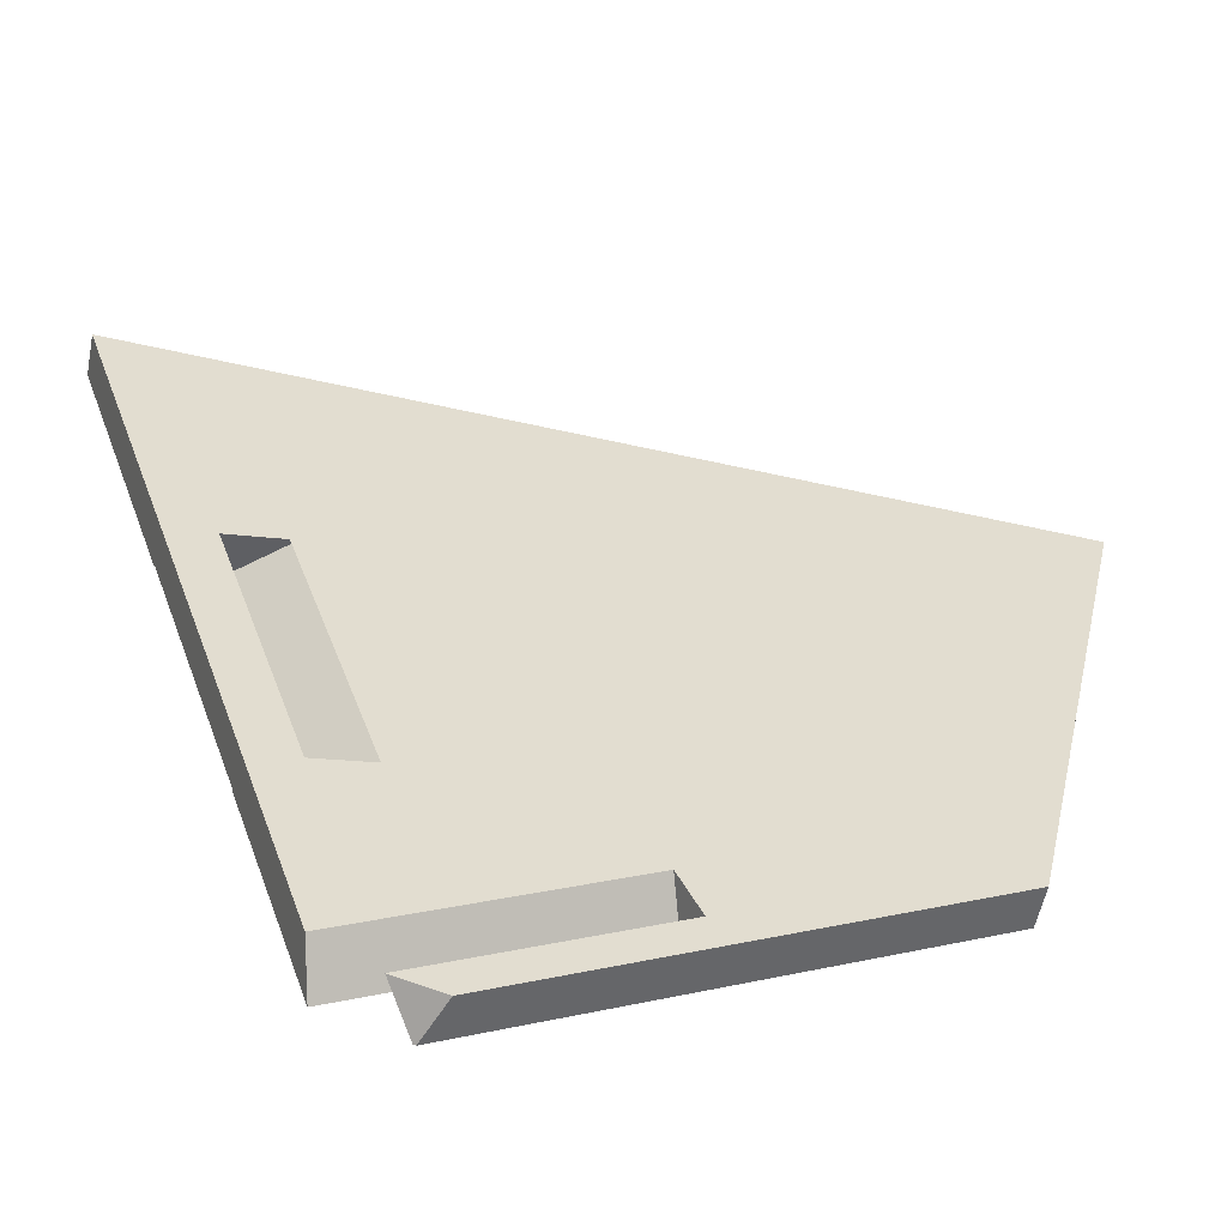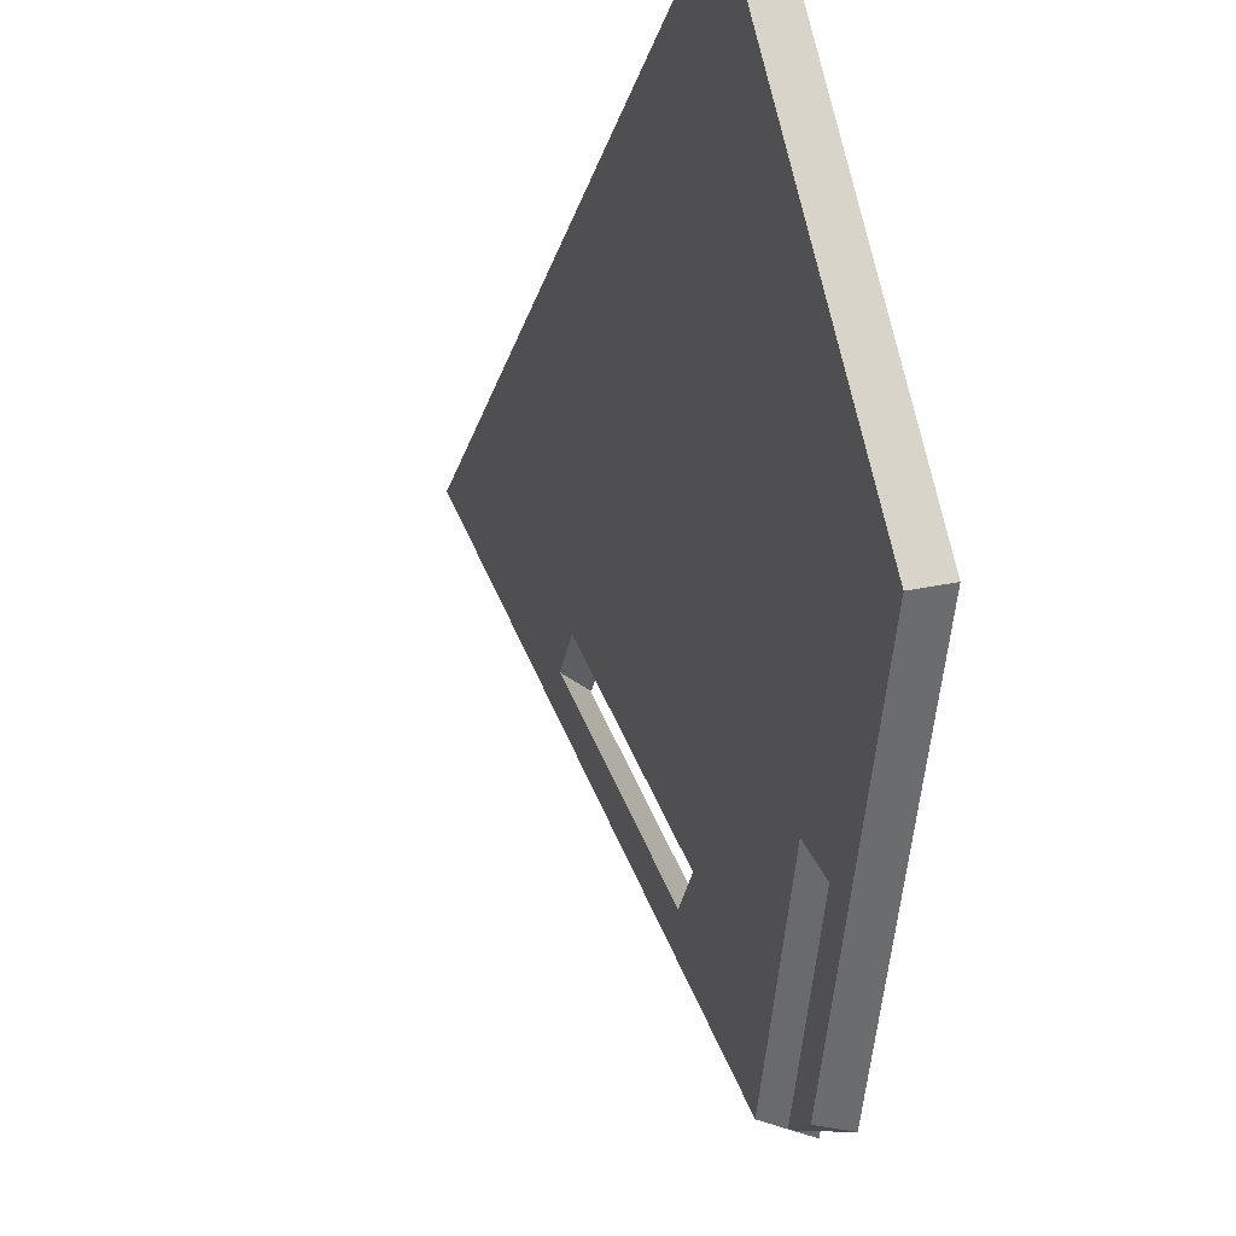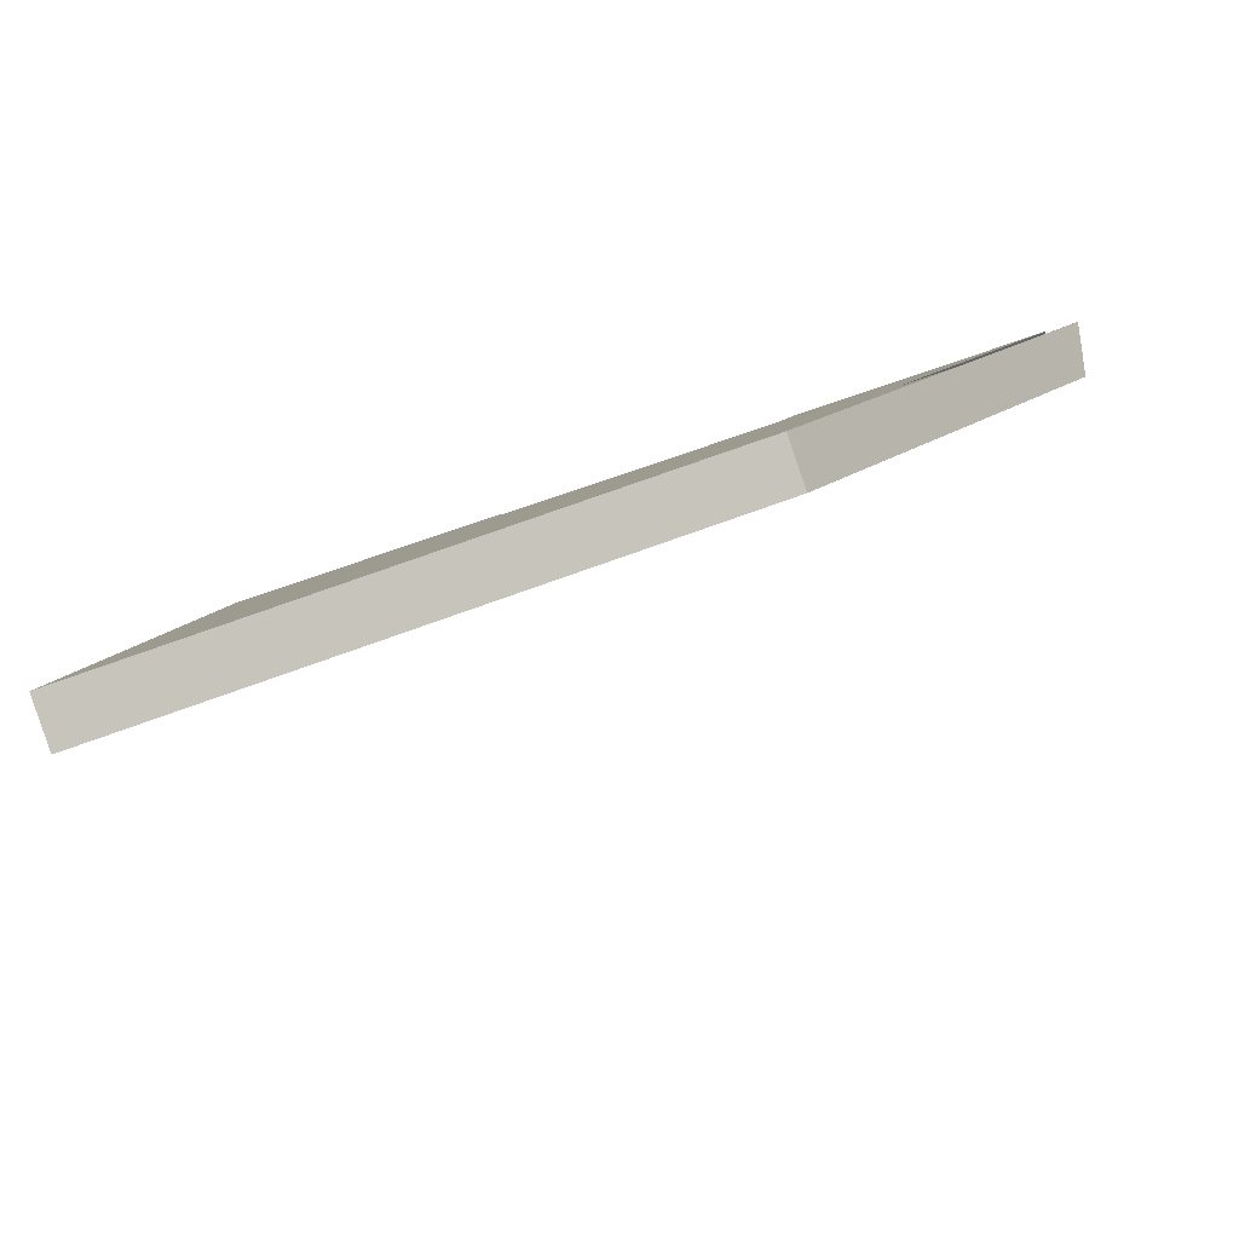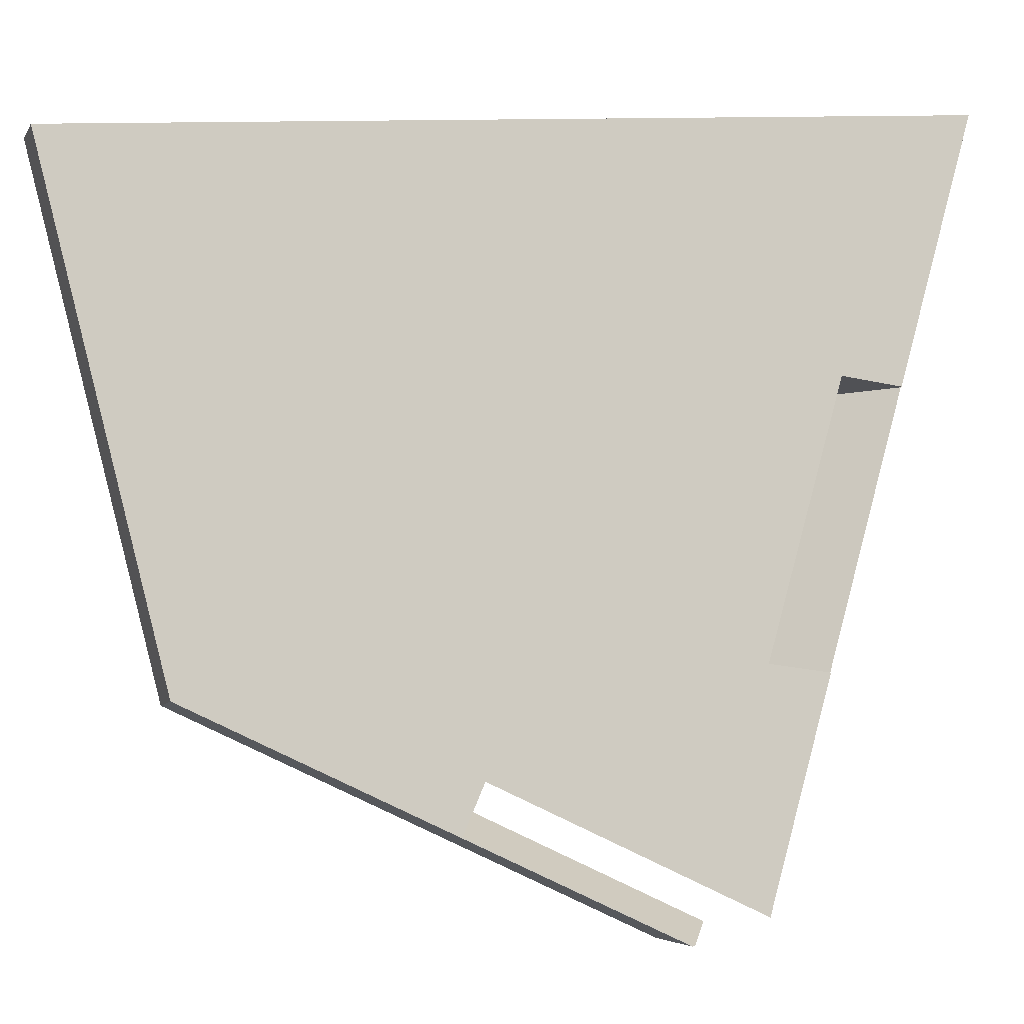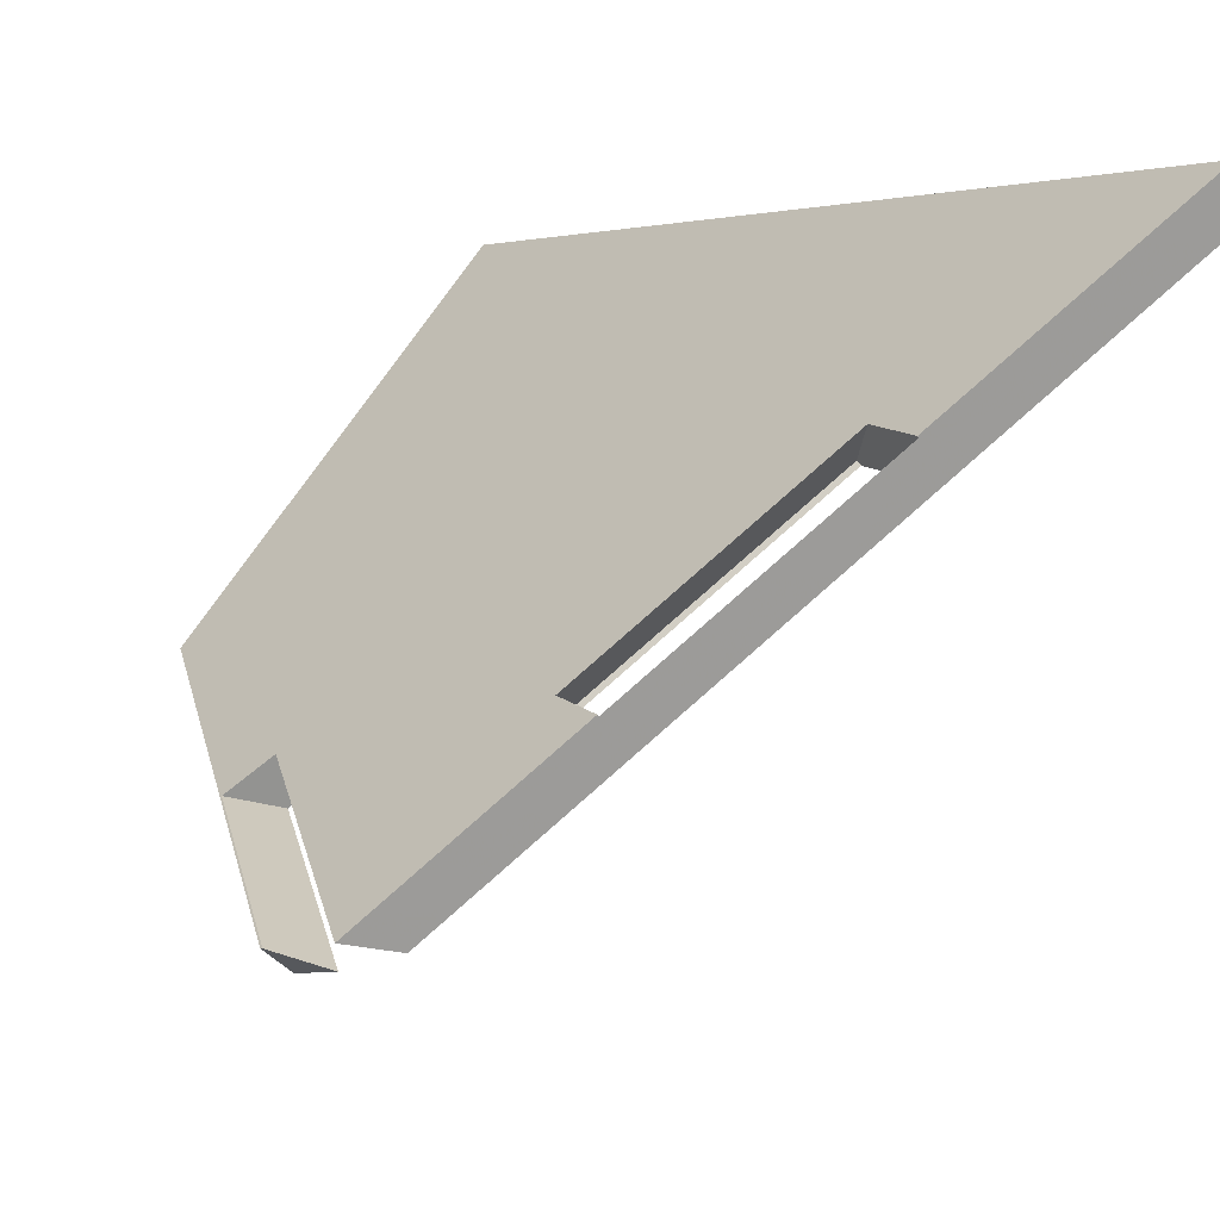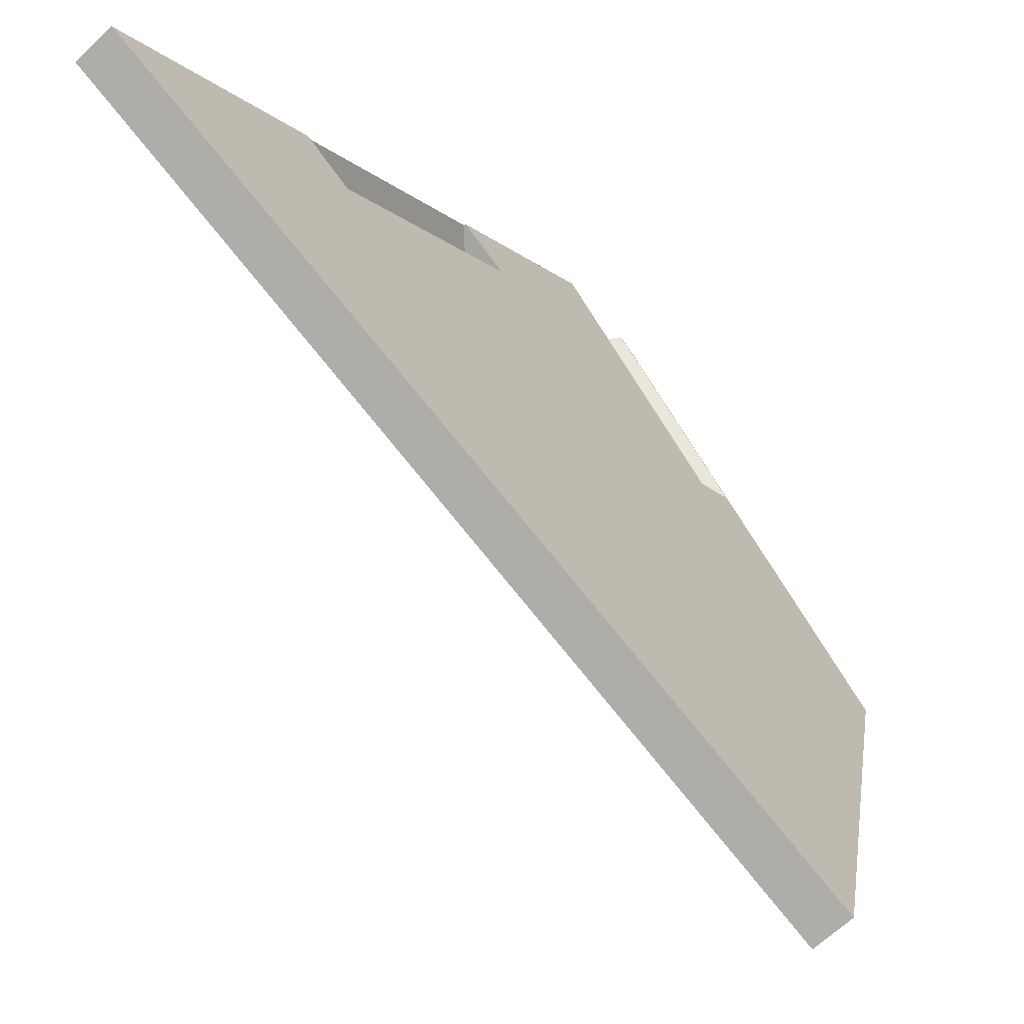
<metadata>
{"format":"obj","ext":"obj","renderer":"f3d","projection":"perspective","resolution":1024,"background":"white","views":[{"elev":-71.6,"azim":-62.1,"up":"+Z"},{"elev":-26.3,"azim":24.8,"up":"+Z"},{"elev":-46.5,"azim":93.0,"up":"+Y"},{"elev":8.0,"azim":109.9,"up":"+Z"},{"elev":75.1,"azim":-157.0,"up":"+Y"},{"elev":-3.7,"azim":2.1,"up":"+Y"}]}
</metadata>
<code>
v -0.5089 -0.07764 0.2293
v -0.2837 -0.1397 -0.2235
v -0.5286 -0.09389 0.2218
v -0.4285 -0.0998 0.0676
v -0.4687 -0.08872 0.1485
v -0.5015 -0.1014 0.1673
v -0.4745 -0.1088 0.1129
v -0.4474 -0.1163 0.0584
v -0.4203 -0.1237 0.003946
v -0.3932 -0.1312 -0.05051
v -0.3661 -0.1387 -0.105
v -0.3391 -0.1461 -0.1594
v -0.312 -0.1536 -0.2139
v -0.3493 -0.1225 -0.09363
v -0.3892 -0.1115 -0.01326
v -0.4292 -0.1005 0.06712
v -0.3485 -0.1218 -0.09315
v -0.3161 -0.1308 -0.1583
v -0.1038 -0.4238 -0.08263
v -0.1407 -0.5211 0.2219
v -0.1235 -0.4401 -0.09021
v -0.1605 -0.5374 0.2143
v -0.1284 -0.4887 0.1204
v -0.1161 -0.4563 0.01889
v -0.1297 -0.4563 -0.03946
v -0.1359 -0.4725 0.0113
v -0.142 -0.4888 0.06206
v -0.1482 -0.505 0.1128
v -0.1543 -0.5212 0.1636
v -0.1407 -0.5211 0.2219
v -0.5089 -0.07764 0.2293
v -0.1605 -0.5374 0.2143
v -0.5286 -0.09389 0.2218
v -0.4475 -0.1516 0.2281
v -0.3862 -0.2255 0.2269
v -0.3248 -0.2994 0.2256
v -0.2635 -0.3733 0.2244
v -0.2021 -0.4472 0.2232
v -0.1973 -0.4931 0.2151
v -0.2341 -0.4487 0.2158
v -0.2709 -0.4043 0.2166
v -0.3077 -0.36 0.2173
v -0.3446 -0.3156 0.218
v -0.3814 -0.2713 0.2188
v -0.4182 -0.2269 0.2195
v -0.455 -0.1826 0.2203
v -0.4918 -0.1382 0.221
v -0.2005 -0.2811 -0.137
v -0.2151 -0.2872 -0.1327
v -0.2298 -0.2932 -0.1285
v -0.2837 -0.1397 -0.2235
v -0.2421 -0.2104 -0.1802
v -0.312 -0.1536 -0.2139
v -0.2504 -0.2583 -0.1498
v -0.2709 -0.2234 -0.1712
v -0.2914 -0.1885 -0.1925
v -0.2846 -0.1793 -0.23
v -0.184 -0.2883 -0.1645
v -0.1987 -0.2943 -0.1602
v -0.2133 -0.3004 -0.156
v -0.2677 -0.1769 -0.232
v -0.2509 -0.1746 -0.2341
v -0.2342 -0.203 -0.2167
v -0.2174 -0.2314 -0.1993
v -0.2007 -0.2599 -0.1819
v -0.2312 -0.2701 -0.1745
v -0.249 -0.2398 -0.193
v -0.2668 -0.2096 -0.2115
v -0.2298 -0.2932 -0.1285
v -0.184 -0.2883 -0.1645
v -0.2005 -0.2811 -0.137
v -0.2151 -0.2872 -0.1327
v -0.2133 -0.3004 -0.156
v -0.1987 -0.2943 -0.1602
v -0.1922 -0.2847 -0.1507
v -0.2216 -0.2968 -0.1422
v -0.4054 -0.1312 0.07504
v -0.3255 -0.1532 -0.08571
v -0.3255 -0.1907 -0.09102
v -0.4054 -0.1687 0.06973
v -0.3521 -0.1834 -0.03744
v -0.3788 -0.176 0.01614
v -0.3855 -0.1367 0.03485
v -0.3655 -0.1422 -0.005334
v -0.3455 -0.1477 -0.04552
v -0.4054 -0.1687 0.06973
v -0.3283 -0.1905 -0.09242
v -0.3255 -0.1907 -0.09102
v -0.4082 -0.1685 0.06832
v -0.3788 -0.176 0.01614
v -0.3521 -0.1834 -0.03744
v -0.3549 -0.1832 -0.03884
v -0.3815 -0.1758 0.01474
v -0.3492 -0.1619 -0.09921
v -0.3493 -0.1225 -0.09363
v -0.4292 -0.1399 0.06154
v -0.4292 -0.1005 0.06712
v -0.3892 -0.1115 -0.01326
v -0.3692 -0.1564 -0.05902
v -0.3892 -0.1509 -0.01884
v -0.4092 -0.1454 0.02135
v -0.3255 -0.1532 -0.08571
v -0.3255 -0.1907 -0.09102
v -0.3283 -0.1905 -0.09242
v -0.3492 -0.1619 -0.09921
v -0.3493 -0.1225 -0.09363
v -0.3485 -0.1218 -0.09315
v -0.4054 -0.1687 0.06973
v -0.4054 -0.1312 0.07504
v -0.4082 -0.1685 0.06832
v -0.4292 -0.1005 0.06712
v -0.4292 -0.1399 0.06154
v -0.4285 -0.0998 0.0676
v -0.2498 -0.1757 -0.2344
v -0.1038 -0.4238 -0.08263
v -0.1235 -0.4401 -0.09021
v -0.2568 -0.1887 -0.2352
v -0.2639 -0.2016 -0.2361
v -0.1403 -0.3618 -0.1206
v -0.1768 -0.2998 -0.1585
v -0.2133 -0.2378 -0.1964
v -0.2405 -0.2414 -0.2118
v -0.2171 -0.2811 -0.1875
v -0.1937 -0.3209 -0.1631
v -0.1703 -0.3606 -0.1388
v -0.1469 -0.4004 -0.1145
v -0.5286 -0.09389 0.2218
v -0.1605 -0.5374 0.2143
v -0.4459 -0.1634 0.1553
v -0.3974 -0.2234 0.1579
v -0.349 -0.2834 0.1605
v -0.3005 -0.3434 0.1631
v -0.2521 -0.4035 0.1657
v -0.2036 -0.4635 0.1682
v -0.4157 -0.1695 0.08992
v -0.3714 -0.2262 0.09616
v -0.3271 -0.2829 0.1024
v -0.2828 -0.3395 0.1086
v -0.2385 -0.3962 0.1149
v -0.1942 -0.4529 0.1211
v -0.3454 -0.229 0.03442
v -0.3052 -0.2823 0.0443
v -0.2651 -0.3357 0.05418
v -0.2249 -0.389 0.06405
v -0.1848 -0.4424 0.07393
v -0.3193 -0.2317 -0.02732
v -0.2833 -0.2818 -0.0138
v -0.2473 -0.3318 -0.0002715
v -0.2114 -0.3818 0.01325
v -0.1754 -0.4318 0.02678
v -0.2933 -0.2345 -0.08906
v -0.2615 -0.2812 -0.07189
v -0.2296 -0.3279 -0.05472
v -0.1978 -0.3746 -0.03755
v -0.1659 -0.4212 -0.02037
v -0.2119 -0.324 -0.1092
v -0.1842 -0.3673 -0.08835
v -0.1565 -0.4107 -0.06753
v -0.1235 -0.4401 -0.09021
v -0.5015 -0.1014 0.1673
v -0.4745 -0.1088 0.1129
v -0.4474 -0.1163 0.0584
v -0.4203 -0.1237 0.003946
v -0.3932 -0.1312 -0.05051
v -0.3661 -0.1387 -0.105
v -0.3391 -0.1461 -0.1594
v -0.312 -0.1536 -0.2139
v -0.1297 -0.4563 -0.03946
v -0.1359 -0.4725 0.0113
v -0.142 -0.4888 0.06206
v -0.1482 -0.505 0.1128
v -0.1543 -0.5212 0.1636
v -0.1973 -0.4931 0.2151
v -0.2341 -0.4487 0.2158
v -0.2709 -0.4043 0.2166
v -0.3077 -0.36 0.2173
v -0.3446 -0.3156 0.218
v -0.3814 -0.2713 0.2188
v -0.4182 -0.2269 0.2195
v -0.455 -0.1826 0.2203
v -0.4918 -0.1382 0.221
v -0.2914 -0.1885 -0.1925
v -0.2709 -0.2234 -0.1712
v -0.2504 -0.2583 -0.1498
v -0.2298 -0.2932 -0.1285
v -0.2216 -0.2968 -0.1422
v -0.2133 -0.3004 -0.156
v -0.4082 -0.1685 0.06832
v -0.3815 -0.1758 0.01474
v -0.3549 -0.1832 -0.03884
v -0.3283 -0.1905 -0.09242
v -0.3492 -0.1619 -0.09921
v -0.3692 -0.1564 -0.05902
v -0.3892 -0.1509 -0.01884
v -0.4092 -0.1454 0.02135
v -0.4292 -0.1399 0.06154
v -0.2846 -0.1793 -0.23
v -0.2742 -0.1905 -0.2331
v -0.2639 -0.2016 -0.2361
v -0.2405 -0.2414 -0.2118
v -0.2171 -0.2811 -0.1875
v -0.1937 -0.3209 -0.1631
v -0.1703 -0.3606 -0.1388
v -0.1469 -0.4004 -0.1145
v -0.2312 -0.2701 -0.1745
v -0.249 -0.2398 -0.193
v -0.2668 -0.2096 -0.2115
v -0.3251 -0.1879 -0.1062
v -0.295 -0.194 -0.1716
v -0.2396 -0.2807 -0.13
v -0.5089 -0.07764 0.2293
v -0.3248 -0.2994 0.2256
v -0.1407 -0.5211 0.2219
v -0.3695 -0.1948 0.1178
v -0.2902 -0.2955 0.1272
v -0.2108 -0.3962 0.1365
v -0.3221 -0.2012 0.008207
v -0.2555 -0.2916 0.02869
v -0.1889 -0.3821 0.04917
v -0.2748 -0.2075 -0.1014
v -0.2208 -0.2877 -0.06979
v -0.1669 -0.368 -0.03814
v -0.1038 -0.4238 -0.08263
v -0.4687 -0.08872 0.1485
v -0.4285 -0.0998 0.0676
v -0.1161 -0.4563 0.01889
v -0.1284 -0.4887 0.1204
v -0.2021 -0.4472 0.2232
v -0.2635 -0.3733 0.2244
v -0.3862 -0.2255 0.2269
v -0.4475 -0.1516 0.2281
v -0.2837 -0.1397 -0.2235
v -0.2421 -0.2104 -0.1802
v -0.2005 -0.2811 -0.137
v -0.1922 -0.2847 -0.1507
v -0.184 -0.2883 -0.1645
v -0.4054 -0.1312 0.07504
v -0.3855 -0.1367 0.03485
v -0.3655 -0.1422 -0.005334
v -0.3455 -0.1477 -0.04552
v -0.3255 -0.1532 -0.08571
v -0.3485 -0.1218 -0.09315
v -0.3161 -0.1308 -0.1583
v -0.2509 -0.1746 -0.2341
v -0.2498 -0.1757 -0.2344
v -0.2133 -0.2378 -0.1964
v -0.1768 -0.2998 -0.1585
v -0.1403 -0.3618 -0.1206
v -0.2007 -0.2599 -0.1819
v -0.2174 -0.2314 -0.1993
v -0.2342 -0.203 -0.2167
v -0.2846 -0.1793 -0.23
v -0.2498 -0.1757 -0.2344
v -0.2509 -0.1746 -0.2341
v -0.2742 -0.1905 -0.2331
v -0.2639 -0.2016 -0.2361
v -0.2568 -0.1887 -0.2352
v -0.2677 -0.1769 -0.232
f 16 1 5
f 5 4 16
f 16 3 1
f 14 17 18
f 2 14 18
f 10 15 14
f 13 14 2
f 15 9 16
f 16 6 3
f 16 8 7
f 16 7 6
f 15 10 9
f 14 12 11
f 14 13 12
f 14 11 10
f 16 9 8
f 25 19 24
f 23 27 26 24
f 20 29 28 23
f 19 25 21
f 24 26 25
f 20 22 29
f 23 28 27
f 38 39 32 30
f 37 41 40 38
f 36 43 42 37
f 34 46 45 35
f 31 33 47 34
f 35 44 43 36
f 39 38 40
f 37 42 41
f 35 45 44
f 34 47 46
f 56 53 51
f 51 55 56
f 55 51 52
f 50 54 52
f 55 52 54
f 52 49 50
f 52 48 49
f 68 61 57
f 68 62 61
f 67 63 68
f 64 67 66
f 62 68 63
f 65 66 59
f 64 66 65
f 59 66 60
f 65 59 58
f 63 67 64
f 71 76 72
f 76 69 72
f 75 73 76
f 75 70 74
f 75 76 71
f 74 73 75
f 78 79 81
f 81 85 78
f 85 81 84
f 83 82 80
f 84 82 83
f 77 83 80
f 81 82 84
f 91 88 87 92
f 86 90 93 89
f 90 91 92 93
f 95 99 94
f 100 99 98
f 95 98 99
f 97 96 101
f 101 98 97
f 100 98 101
f 104 103 102
f 105 104 102
f 102 107 105
f 106 105 107
f 111 113 112
f 109 112 113
f 109 108 110
f 112 109 110
f 121 117 114
f 120 124 123 121
f 119 125 124 120
f 115 116 126 119
f 121 122 117
f 117 122 118
f 121 123 122
f 119 126 125
f 136 130 129 135
f 137 131 130 136
f 138 132 131 137
f 139 133 132 138
f 140 134 133 139
f 142 137 136 141
f 143 138 137 142
f 144 139 138 143
f 145 140 139 144
f 147 142 141 146
f 148 143 142 147
f 149 144 143 148
f 150 145 144 149
f 152 147 146 151
f 153 148 147 152
f 154 149 148 153
f 155 150 149 154
f 157 154 153 156
f 158 155 154 157
f 160 181 127
f 129 181 160
f 161 129 160
f 129 130 179 180
f 181 129 180
f 188 136 135
f 135 129 161
f 135 161 196
f 135 196 188
f 162 195 196
f 163 195 162
f 164 194 163
f 141 188 189
f 194 195 163
f 136 188 141
f 193 194 164
f 162 196 161
f 190 146 189
f 178 179 130 131
f 132 176 177
f 178 131 177
f 175 176 132 133
f 174 134 173
f 173 172 128
f 133 174 175
f 131 132 177
f 189 146 141
f 174 133 134
f 171 172 134 140
f 170 171 140 145
f 145 150 170
f 173 134 172
f 146 190 191
f 192 193 165
f 164 165 193
f 208 192 166
f 165 166 192
f 151 191 208
f 192 208 191
f 209 184 210
f 208 209 151
f 183 184 209
f 209 210 151
f 209 208 166
f 191 151 146
f 209 166 182
f 197 198 207
f 200 207 199
f 183 209 182
f 206 207 200
f 207 198 199
f 167 182 166
f 200 205 206
f 153 152 210 156
f 185 156 210
f 210 152 151
f 169 170 150 155
f 155 158 168 169
f 157 156 202 203
f 186 187 156
f 185 210 184
f 201 187 205
f 200 201 205
f 202 187 201
f 202 156 187
f 158 157 203 204
f 158 204 159
f 168 158 159
f 186 156 185
f 218 217 214 215
f 219 218 215 216
f 221 220 217 218
f 222 221 218 219
f 231 224 211
f 231 214 224
f 237 224 214
f 238 237 214
f 230 214 231
f 237 225 224
f 214 217 238
f 240 239 217
f 238 217 239
f 215 230 212
f 216 229 228
f 227 228 213
f 229 216 215 212
f 226 222 219 227
f 216 227 219
f 228 227 216
f 215 214 230
f 220 240 217
f 241 243 242
f 241 220 243
f 233 243 220
f 233 220 234
f 243 233 232
f 245 244 251
f 251 250 246
f 245 251 246
f 246 250 249
f 222 234 221
f 234 220 221
f 234 247 235
f 222 247 234
f 236 235 247
f 247 246 249
f 247 222 248
f 248 222 223
f 247 249 236
f 226 223 222
f 220 241 240
f 255 257 256
f 258 257 255
f 258 254 253
f 258 255 252
f 253 257 258

</code>
